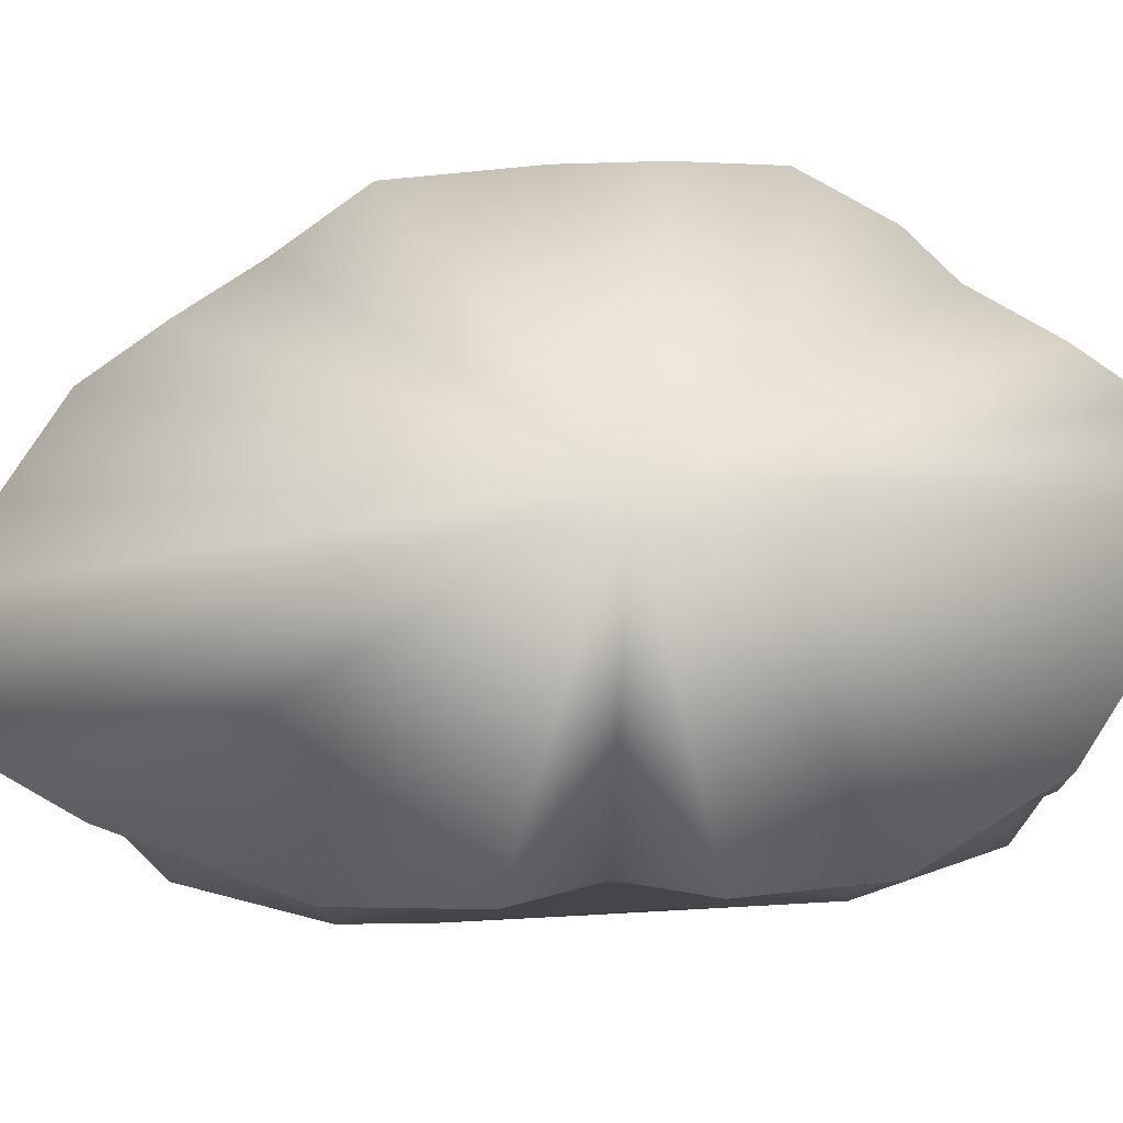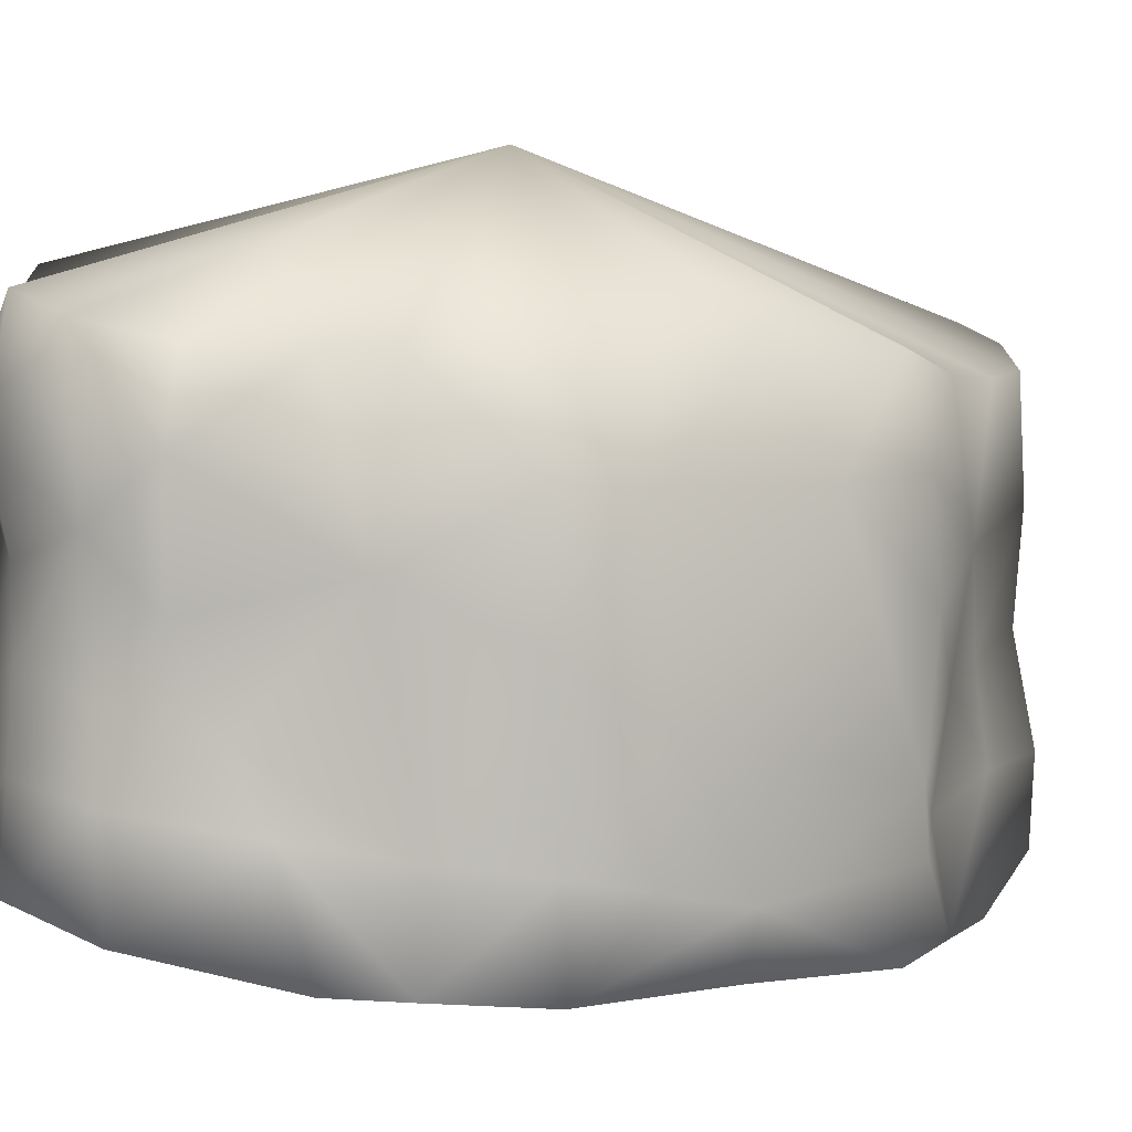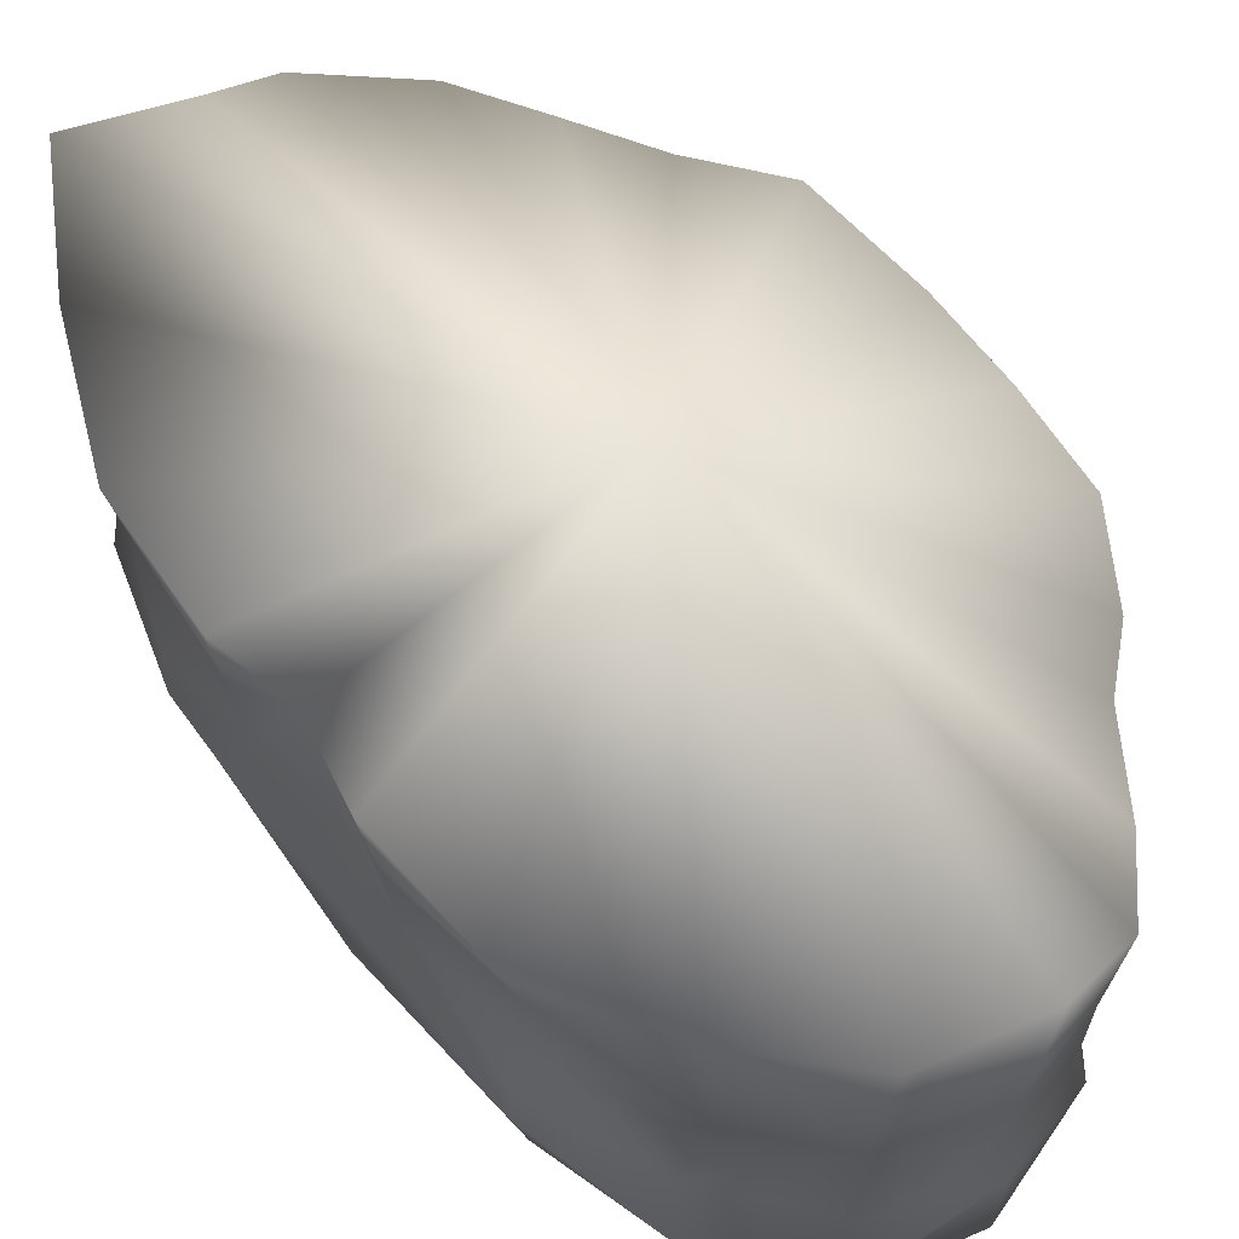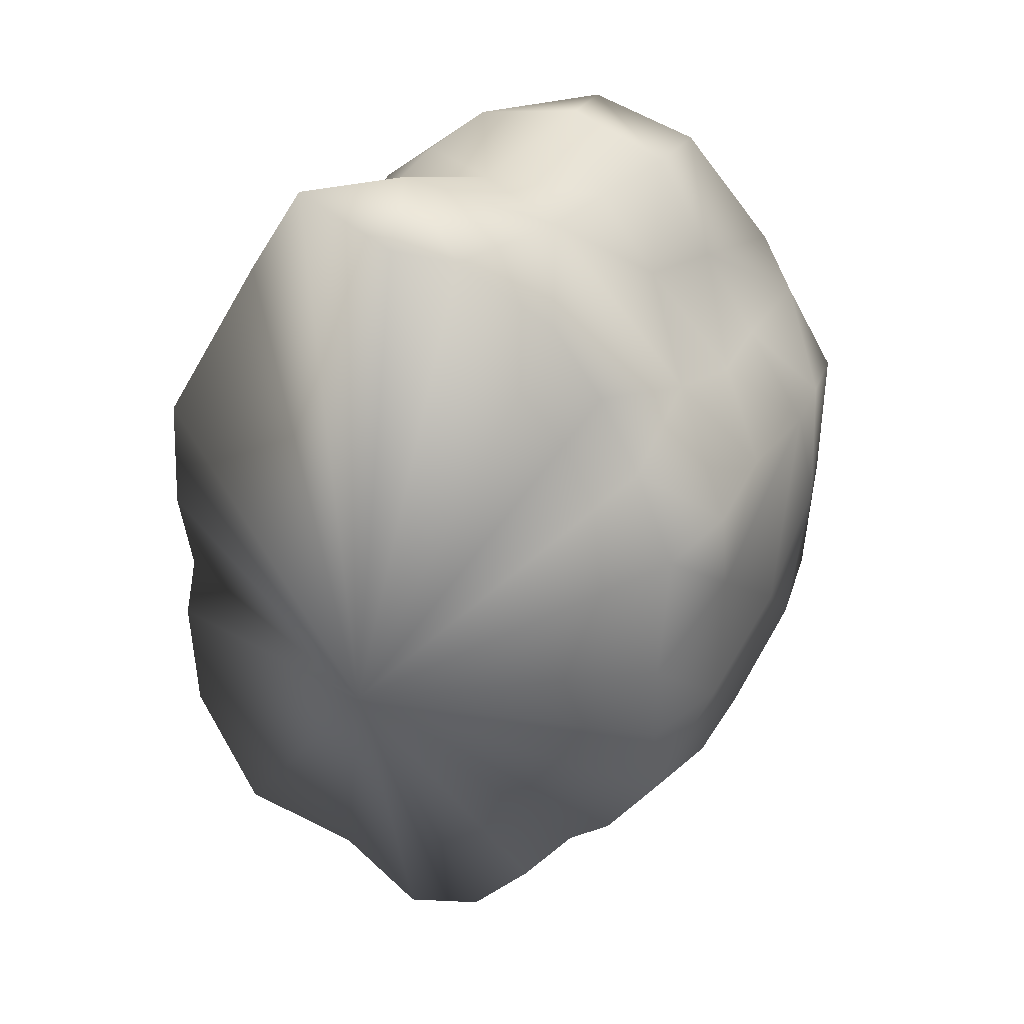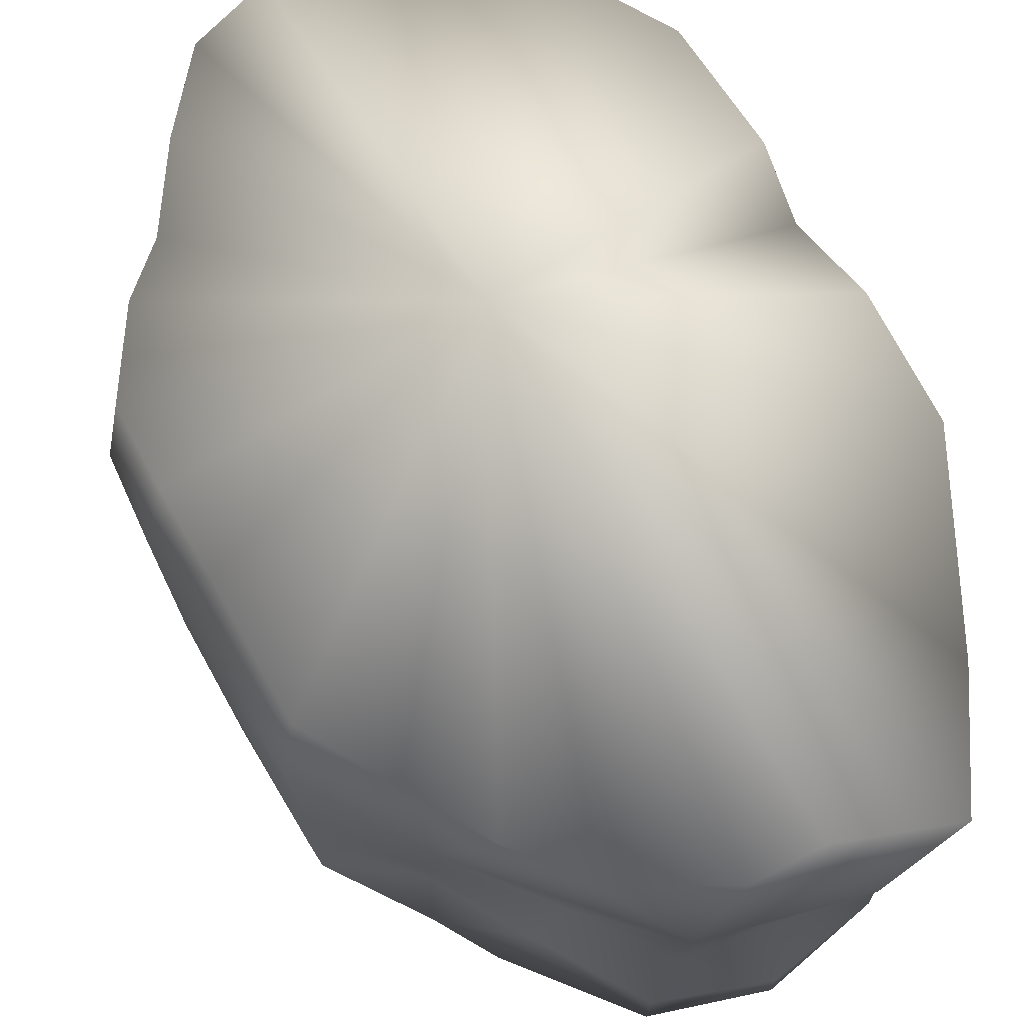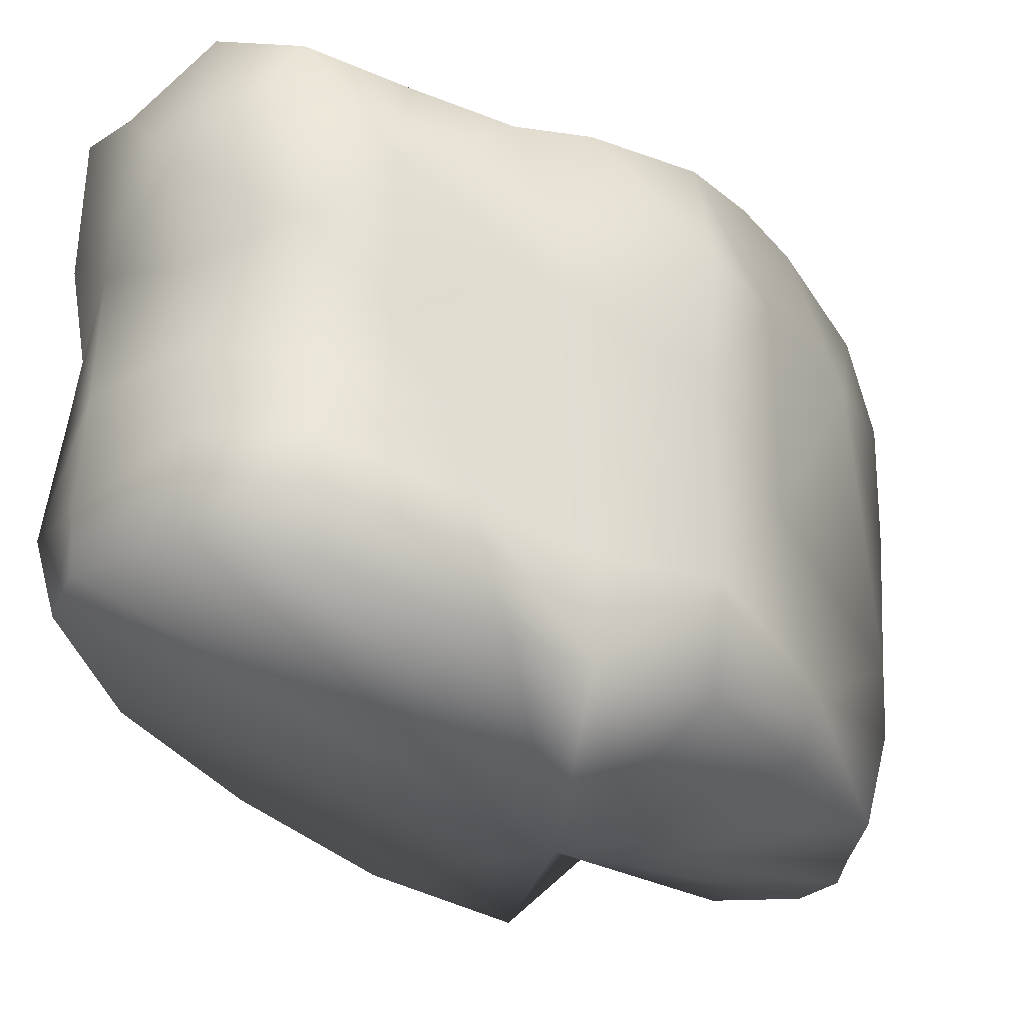
<metadata>
{"format":"obj","ext":"obj","renderer":"f3d","projection":"perspective","resolution":1024,"background":"white","views":[{"elev":79.2,"azim":-94.8,"up":"+Z"},{"elev":0.6,"azim":55.9,"up":"+Z"},{"elev":63.2,"azim":-40.5,"up":"+Z"},{"elev":33.9,"azim":28.6,"up":"+Y"},{"elev":68.3,"azim":149.0,"up":"+Z"},{"elev":-28.6,"azim":26.5,"up":"+Z"}]}
</metadata>
<code>
v 2.448 -4.053 7.26
v 0.01399 -0.1273 9.841
v 1.647 -5.156 7.347
v -0.2939 -6.148 7.975
v -1.796 -5.623 7.689
v -3.181 -4.483 8.501
v 3.153 -3.461 7.269
v 3.947 -2.32 7.251
v 4.033 -0.9722 7.506
v 4.069 0.3621 7.622
v 0.7952 -6.01 7.625
v 4.114 2.303 7.395
v 3.405 3.542 7.179
v 0.7111 6.66 7.769
v 2.065 5.753 7.354
v 2.78 4.68 7.198
v -1.708 7.38 8.138
v -0.2151 6.77 8.089
v -2.791 5.788 7.935
v -4.15 -2.606 8.546
v -4.191 -0.7552 8.591
v -3.905 0.3912 8.643
v -3.933 3.403 8.734
v -4.107 1.565 8.664
v -3.624 -2.326 1.839
v 0.7738 0.385 0.2547
v -2.944 -4.742 1.874
v -3.726 0.5895 1.832
v -1.998 -5.756 1.729
v -0.4531 -6.196 1.598
v 0.05424 6.972 2.016
v -1.512 6.642 4.086
v -2.563 5.826 1.743
v -3.414 3.489 1.781
v 2.946 -3.159 0.6847
v 3.791 -1.931 0.6229
v 1.084 -5.732 1.215
v 2.408 -4.032 0.7444
v 3.947 0.2387 0.7246
v 3.219 3.66 0.8708
v 2.745 4.583 0.9842
v 1.559 6.368 1.584
v 3.973 2.349 0.7329
v 2.096 -4.383 2.317
v 2.887 -3.029 2.076
v 1.842 -4.729 3.309
v 2.997 -3.712 5.002
v 1.102 -5.864 2.632
v 4.106 -2.47 4.32
v 4.037 -2.126 1.952
v 4.257 -0.8348 3.38
v 4.178 0.2137 1.544
v 0.7856 -5.859 5.456
v -0.6981 -6.253 6.39
v -0.6096 -5.987 5.124
v -2.023 -5.527 5.645
v 1.671 -5.358 6.235
v 4.198 -2.37 5.913
v 4.339 -1.133 5.887
v 0.8887 -5.777 3.662
v 1.466 -5.248 4.559
v 4.424 1.146 5.95
v 2.426 4.928 2.656
v 3.121 3.472 2.255
v 1.593 6.434 2.78
v 4.207 2.51 1.904
v 1.26 6.556 5.807
v -0.1173 6.873 5.445
v -0.688 7.318 6.842
v -1.591 6.393 6.663
v 4.29 2.601 4.611
v 4.277 2.393 2.736
v 3.328 3.574 3.727
v 3.213 4.015 5.269
v 2.045 5.073 3.923
v 4.37 2.402 6.062
v 1.266 6.367 4.258
v -3.172 -4.583 6.586
v -3.804 -2.651 7.031
v -4.041 -0.822 7.218
v -3.411 -4.523 3.04
v -3.321 -4.304 4.524
v -3.944 -2.496 3.509
v -3.935 -2.53 4.598
v -3.894 -0.7921 5.603
v -3.637 0.4671 5.483
v -3.869 -0.4356 3.65
v -1.978 -5.854 2.425
v -0.3405 -6.157 2.889
v -1.959 -5.726 3.861
v -0.5066 -6.012 4.016
v -3.729 -2.593 5.7
v -3.14 -4.314 5.481
v -3.582 3.497 7.223
v -2.828 5.111 5.935
v -3.95 1.694 7.297
v -3.716 3.53 4.788
v -2.977 5.231 4.822
v -3.726 3.56 3.698
v -3.049 5.484 3.552
v -3.802 1.74 5.683
v -3.802 2.345 3.578
v -1.375 6.856 3.299
v 0.09168 7.014 2.857
v -1.51 6.759 4.719
v -3.51 3.507 5.89
f 1 2 3
f 4 2 5
f 5 2 6
f 2 1 7
f 8 2 7
f 9 2 8
f 10 2 9
f 11 2 4
f 3 2 11
f 12 2 10
f 13 2 12
f 14 2 15
f 15 2 16
f 16 2 13
f 17 2 18
f 19 2 17
f 18 2 14
f 6 2 20
f 21 2 22
f 20 2 21
f 23 2 19
f 22 2 24
f 24 2 23
f 25 26 27
f 28 26 25
f 27 26 29
f 29 26 30
f 31 26 32
f 32 26 33
f 33 26 34
f 34 26 28
f 35 26 36
f 30 26 37
f 37 26 38
f 36 26 39
f 38 26 35
f 40 26 41
f 42 26 31
f 41 26 42
f 39 26 43
f 43 26 40
f 38 35 44
f 35 45 44
f 46 45 47
f 48 37 44
f 37 38 44
f 49 50 51
f 50 36 52
f 36 39 52
f 53 54 55
f 54 56 55
f 11 53 57
f 47 45 49
f 45 50 49
f 45 35 50
f 35 36 50
f 7 1 47
f 47 58 7
f 58 8 7
f 58 59 8
f 59 9 8
f 59 10 9
f 49 59 58
f 49 58 47
f 53 60 61
f 60 46 61
f 46 44 45
f 52 51 50
f 59 51 62
f 49 51 59
f 11 54 53
f 11 4 54
f 4 5 54
f 54 5 56
f 5 6 56
f 57 1 3
f 47 1 57
f 57 61 47
f 53 61 57
f 61 46 47
f 57 3 11
f 60 48 46
f 48 44 46
f 41 63 40
f 63 64 40
f 41 42 63
f 42 65 63
f 39 43 52
f 43 66 52
f 67 68 69
f 68 70 69
f 67 14 15
f 71 72 73
f 43 40 66
f 40 64 66
f 15 74 67
f 75 73 63
f 16 13 74
f 74 13 76
f 13 12 76
f 76 12 62
f 12 10 62
f 62 10 59
f 71 76 62
f 74 76 71
f 64 63 73
f 64 73 72
f 72 52 66
f 72 66 64
f 51 72 62
f 72 71 62
f 73 74 71
f 73 75 74
f 75 67 74
f 14 67 69
f 17 18 69
f 18 14 69
f 19 17 70
f 17 69 70
f 74 15 16
f 67 77 68
f 75 77 67
f 63 65 75
f 65 77 75
f 78 6 79
f 6 20 79
f 80 21 22
f 81 82 83
f 82 84 83
f 85 86 87
f 88 29 89
f 29 30 89
f 89 30 48
f 30 37 48
f 82 81 90
f 90 89 91
f 78 56 6
f 84 85 83
f 85 87 83
f 79 20 80
f 20 21 80
f 79 92 78
f 92 93 78
f 86 85 22
f 85 80 22
f 93 56 78
f 80 85 79
f 85 92 79
f 56 90 55
f 90 91 55
f 93 82 56
f 82 90 56
f 93 92 82
f 92 84 82
f 92 85 84
f 60 53 91
f 53 55 91
f 88 89 90
f 88 90 81
f 81 83 25
f 25 83 28
f 83 87 28
f 81 27 88
f 27 29 88
f 27 81 25
f 91 89 60
f 89 48 60
f 23 19 94
f 19 95 94
f 24 96 22
f 97 98 99
f 98 100 99
f 101 102 86
f 102 87 86
f 32 103 31
f 103 104 31
f 42 31 65
f 31 104 65
f 103 100 105
f 100 98 105
f 104 103 68
f 103 105 68
f 95 19 70
f 97 99 101
f 99 102 101
f 94 96 23
f 96 24 23
f 106 94 95
f 86 22 101
f 22 96 101
f 106 101 94
f 101 96 94
f 105 70 68
f 105 98 70
f 98 95 70
f 95 98 106
f 98 97 106
f 106 97 101
f 99 100 34
f 99 34 102
f 102 28 87
f 32 33 103
f 33 100 103
f 100 33 34
f 34 28 102
f 65 104 77
f 104 68 77
f 72 51 52
f 93 2 78

</code>
